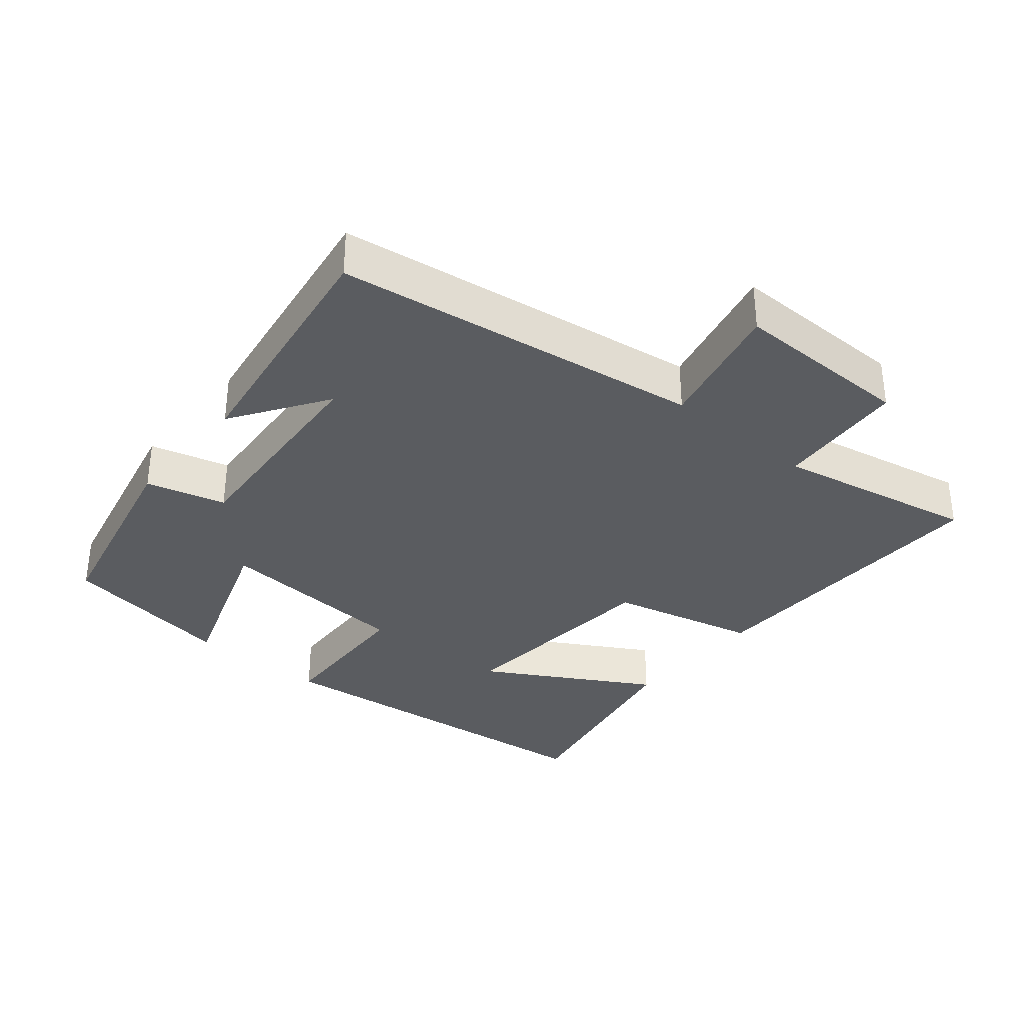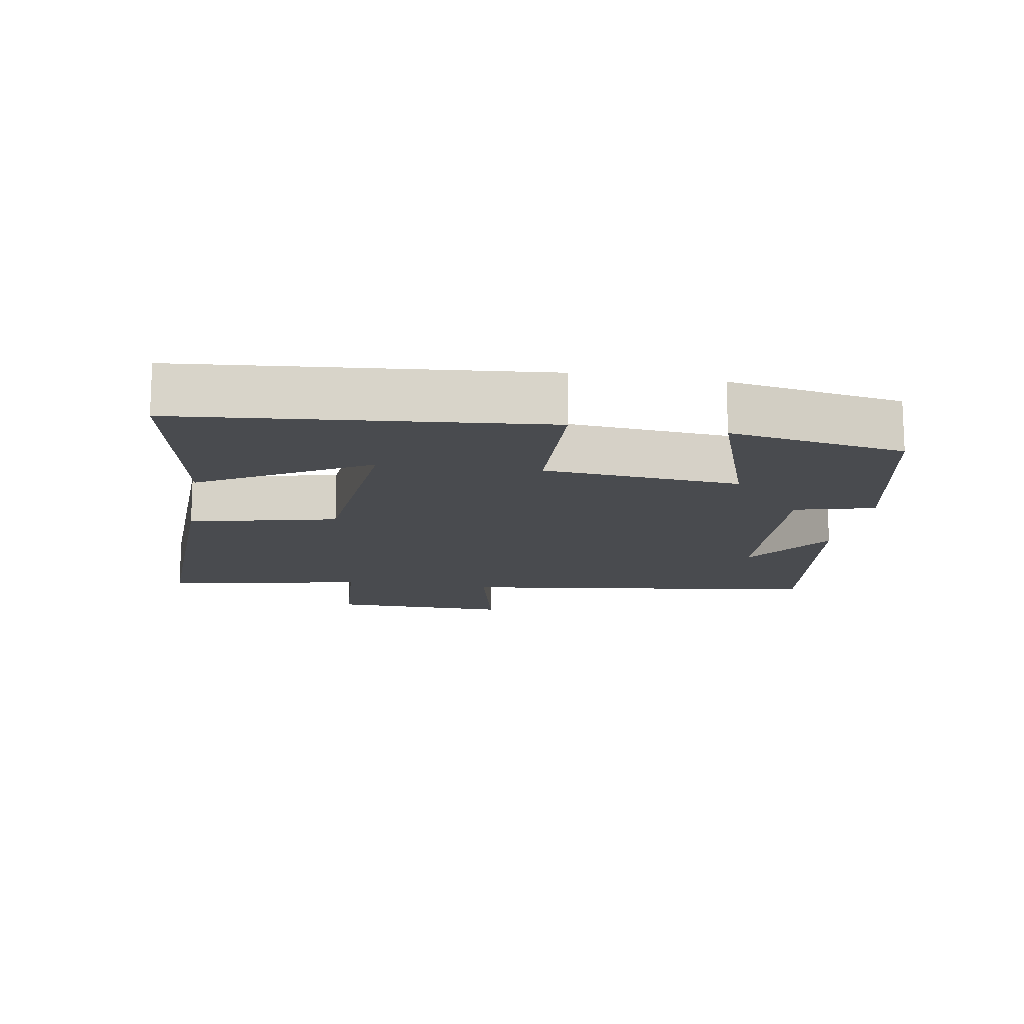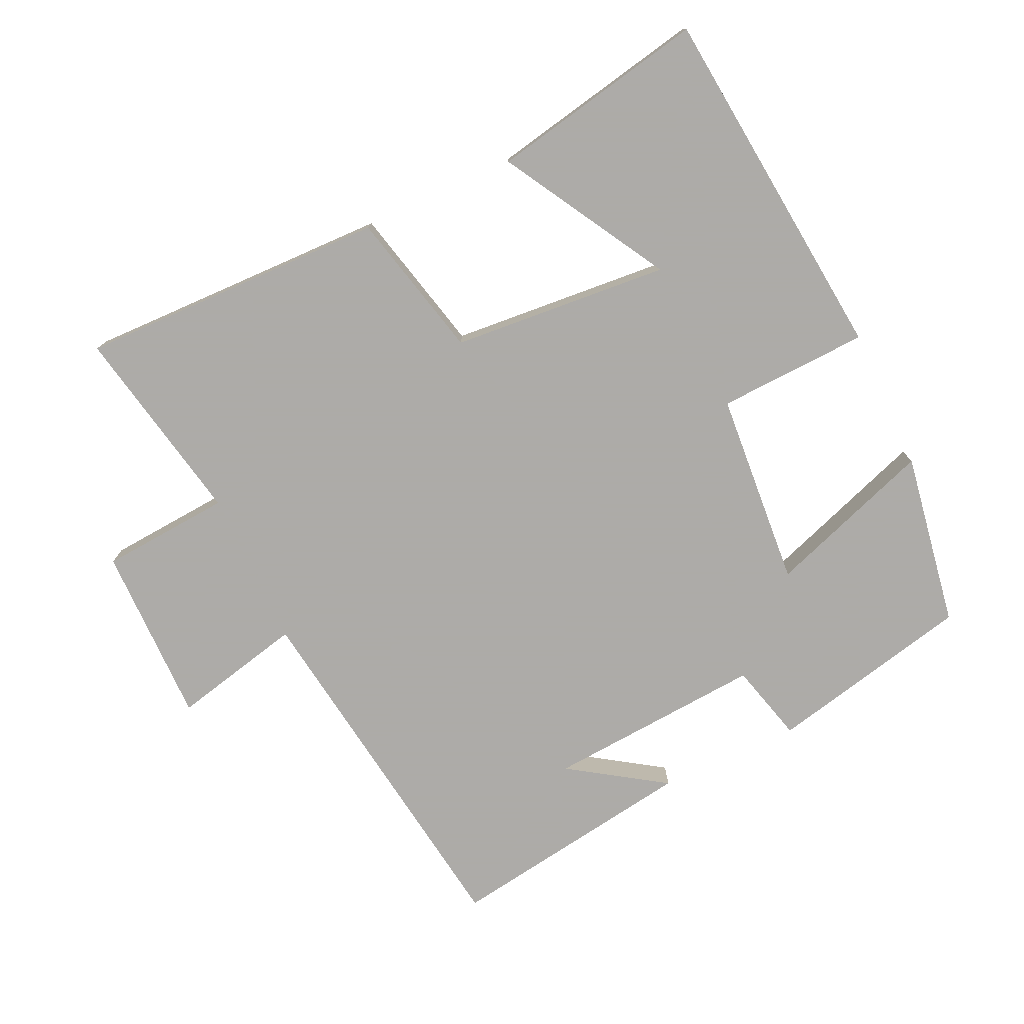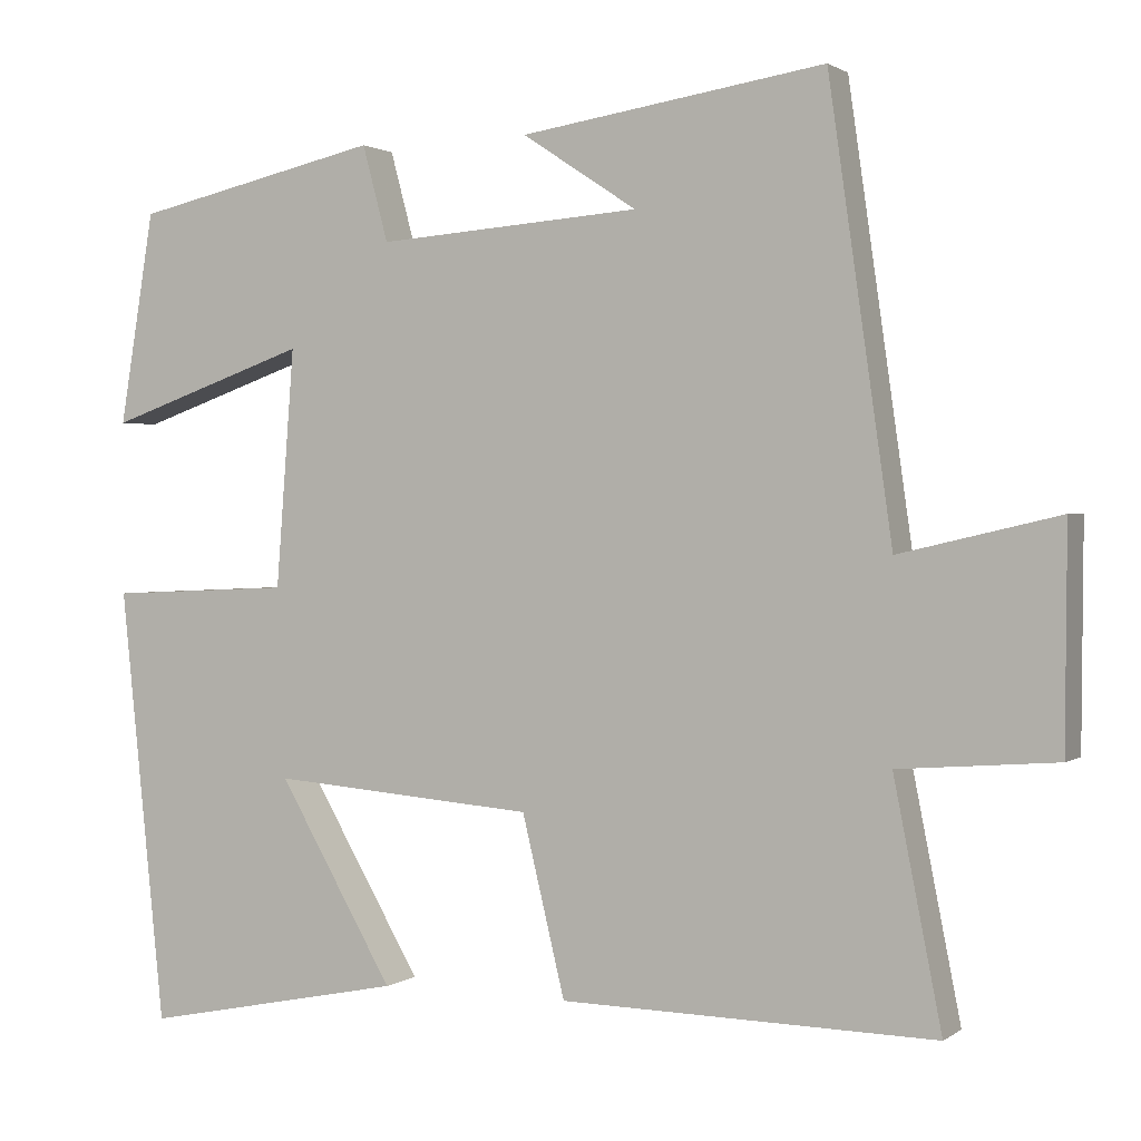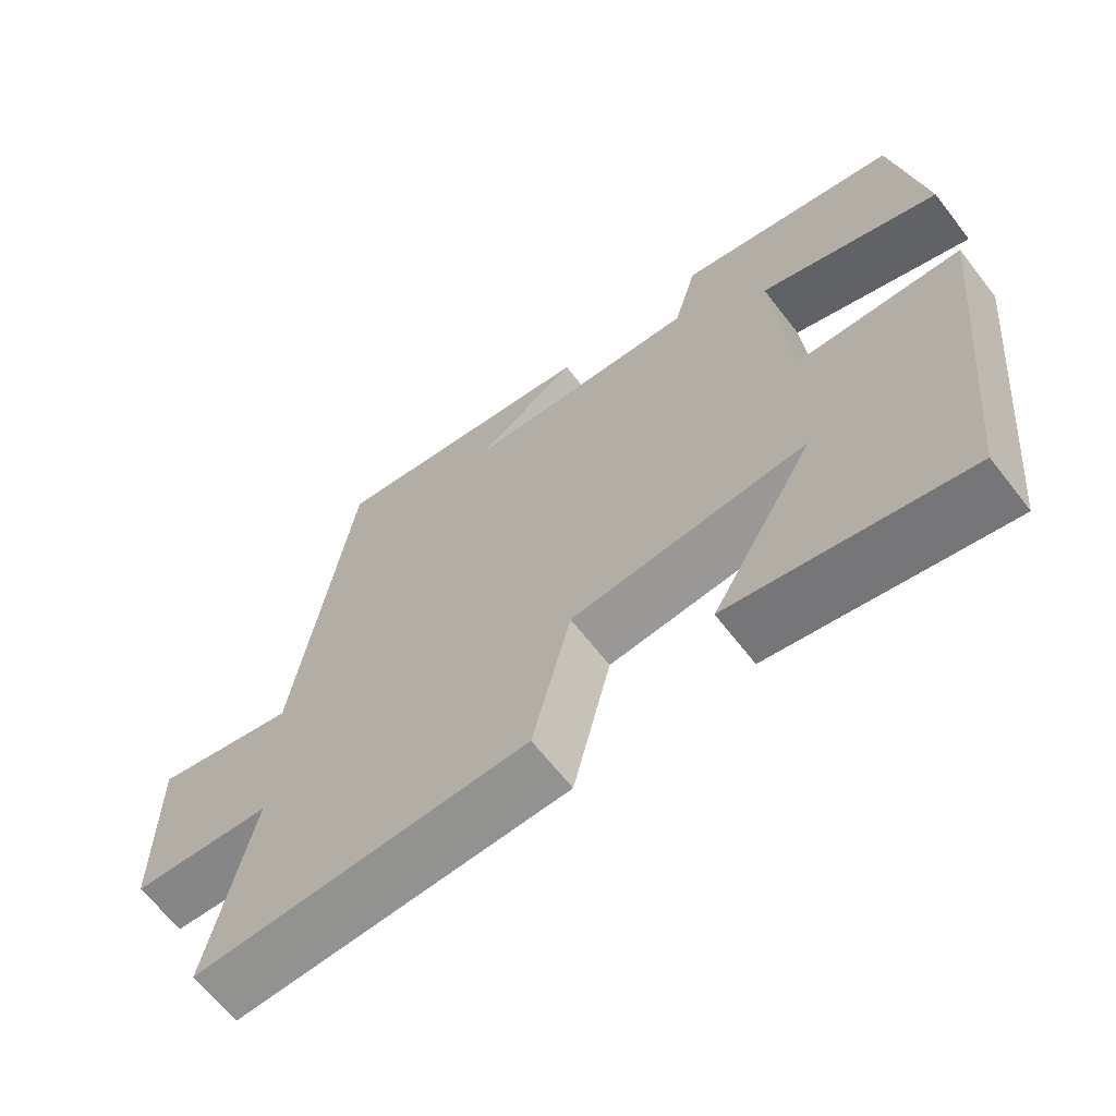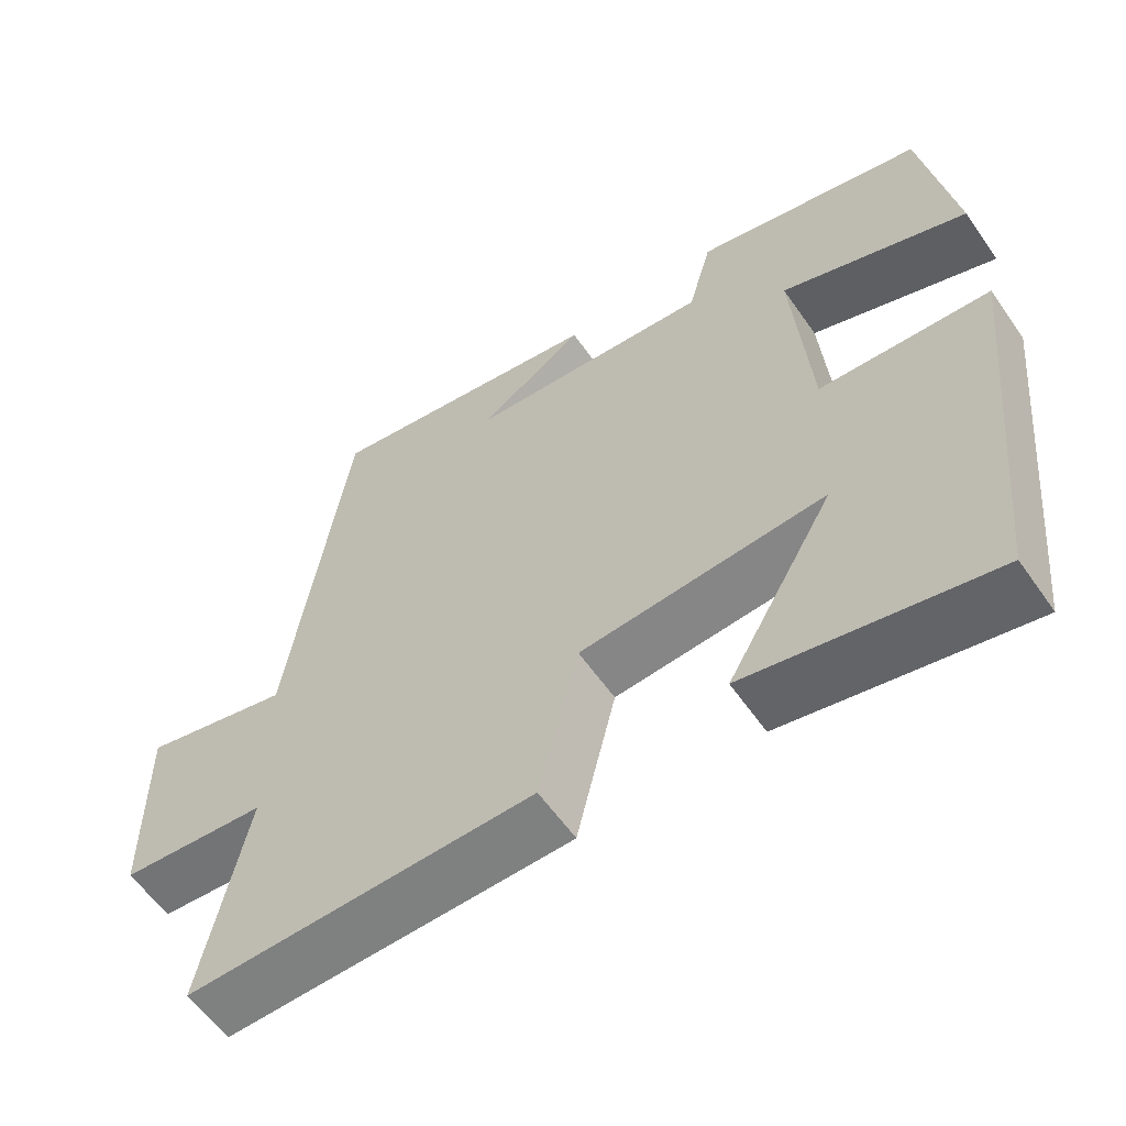
<metadata>
{"format":"obj","ext":"obj","renderer":"f3d","projection":"perspective","resolution":1024,"background":"white","views":[{"elev":-34.1,"azim":50.1,"up":"+Y"},{"elev":-14.2,"azim":-100.1,"up":"+Y"},{"elev":-76.5,"azim":-155.1,"up":"+Y"},{"elev":1.3,"azim":24.8,"up":"+Z"},{"elev":-65.4,"azim":-142.1,"up":"+Z"},{"elev":-59.2,"azim":-145.3,"up":"+Z"}]}
</metadata>
<code>
v -0.458 0.07 0.432
v -0.158 0.07 0.5
v -0.127 0.07 0.384
v 0.193 0.07 0.408
v 0.054 0.07 0.5
v 0.423 0.07 0.557
v 0.5 0.07 0.018
v 0.693 0.07 0.063
v 0.691 0.07 -0.201
v 0.5 0.07 -0.216
v 0.558 0.07 -0.509
v 0.104 0.07 -0.5
v 0.052 0.07 -0.284
v -0.268 0.07 -0.258
v -0.128 0.07 -0.5
v -0.446 0.07 -0.564
v -0.5 0.07 -0.037
v -0.278 0.07 -0.027
v -0.256 0.07 0.261
v -0.5 0.07 0.175
v -0.458 0 0.432
v -0.158 0 0.5
v -0.127 0 0.384
v 0.193 0 0.408
v 0.054 0 0.5
v 0.423 0 0.557
v 0.5 0 0.018
v 0.693 0 0.063
v 0.691 0 -0.201
v 0.5 0 -0.216
v 0.558 0 -0.509
v 0.104 0 -0.5
v 0.052 0 -0.284
v -0.268 0 -0.258
v -0.128 0 -0.5
v -0.446 0 -0.564
v -0.5 0 -0.037
v -0.278 0 -0.027
v -0.256 0 0.261
v -0.5 0 0.175
f 19 20 1 2
f 18 19 2 3
f 16 17 18
f 14 15 16
f 14 16 18 3
f 10 11 12 13
f 10 13 14 3
f 7 8 9 10
f 4 5 6
f 4 6 7 10
f 3 4 10
f 22 21 40 39
f 23 22 39 38
f 38 37 36
f 36 35 34
f 23 38 36 34
f 33 32 31 30
f 23 34 33 30
f 30 29 28 27
f 26 25 24
f 30 27 26 24
f 30 24 23
f 1 21 22 2
f 2 22 23 3
f 3 23 24 4
f 4 24 25 5
f 5 25 26 6
f 6 26 27 7
f 7 27 28 8
f 8 28 29 9
f 9 29 30 10
f 10 30 31 11
f 11 31 32 12
f 12 32 33 13
f 13 33 34 14
f 14 34 35 15
f 15 35 36 16
f 16 36 37 17
f 17 37 38 18
f 18 38 39 19
f 19 39 40 20
f 20 40 21 1

</code>
